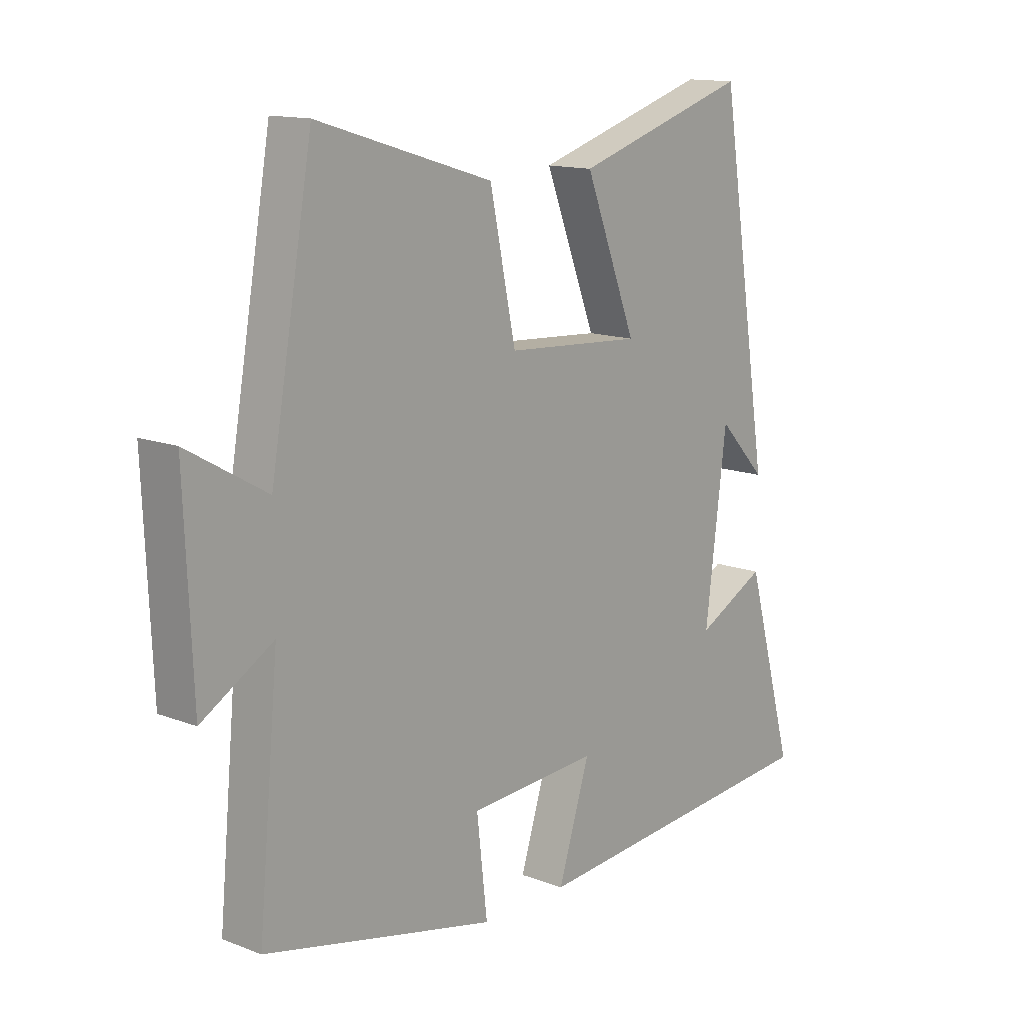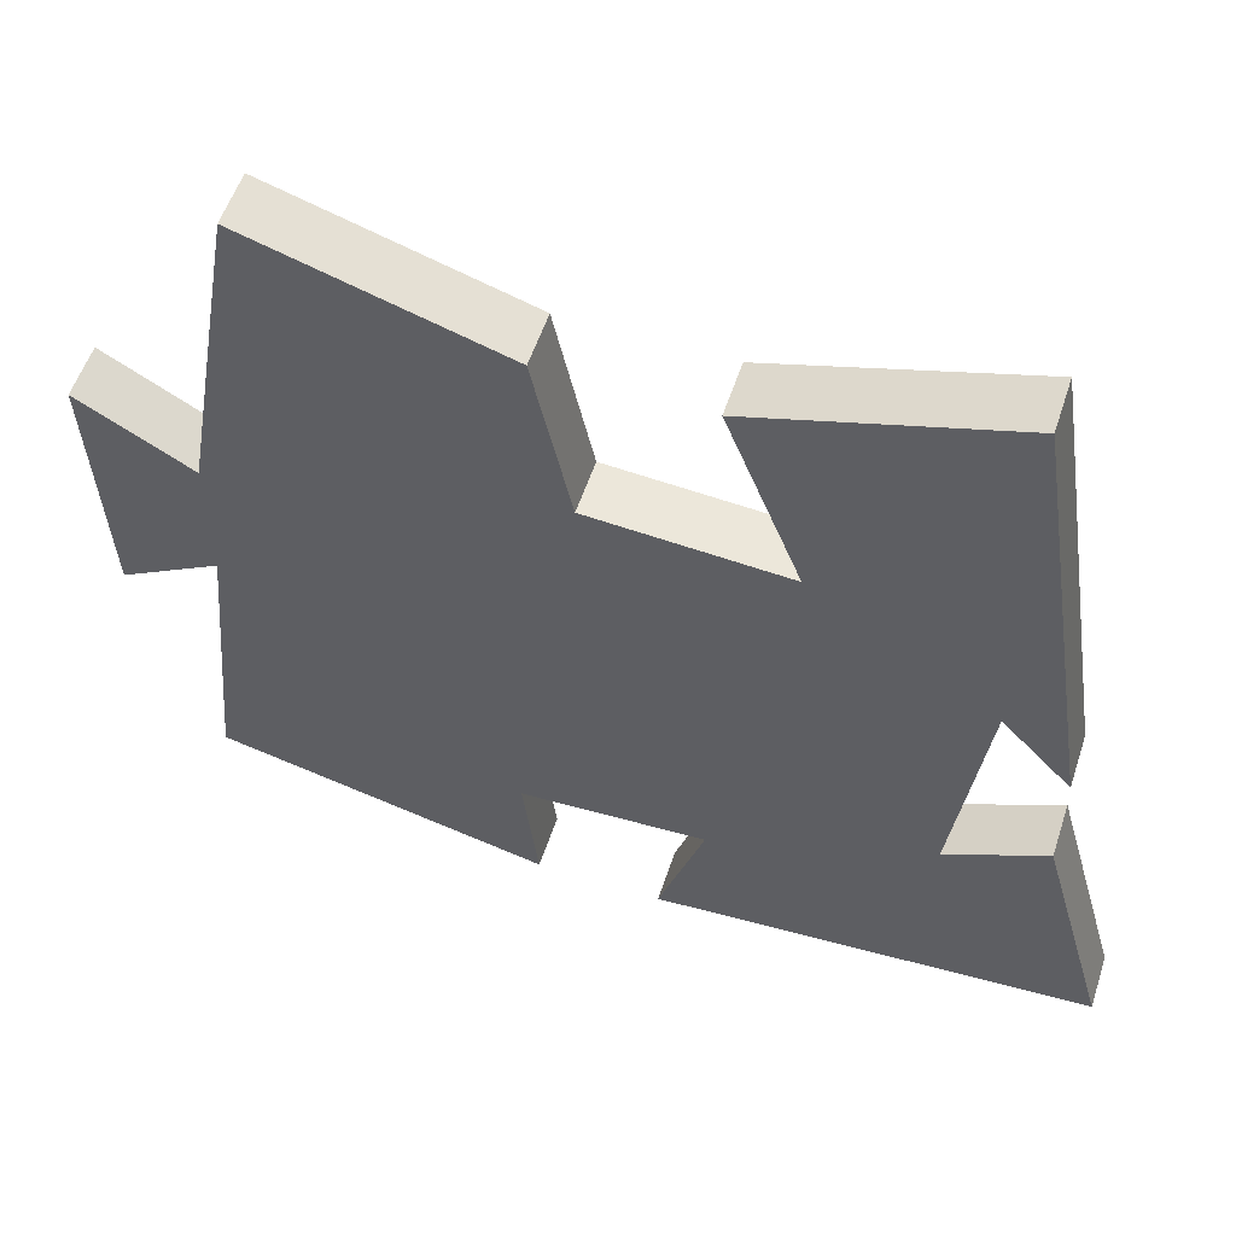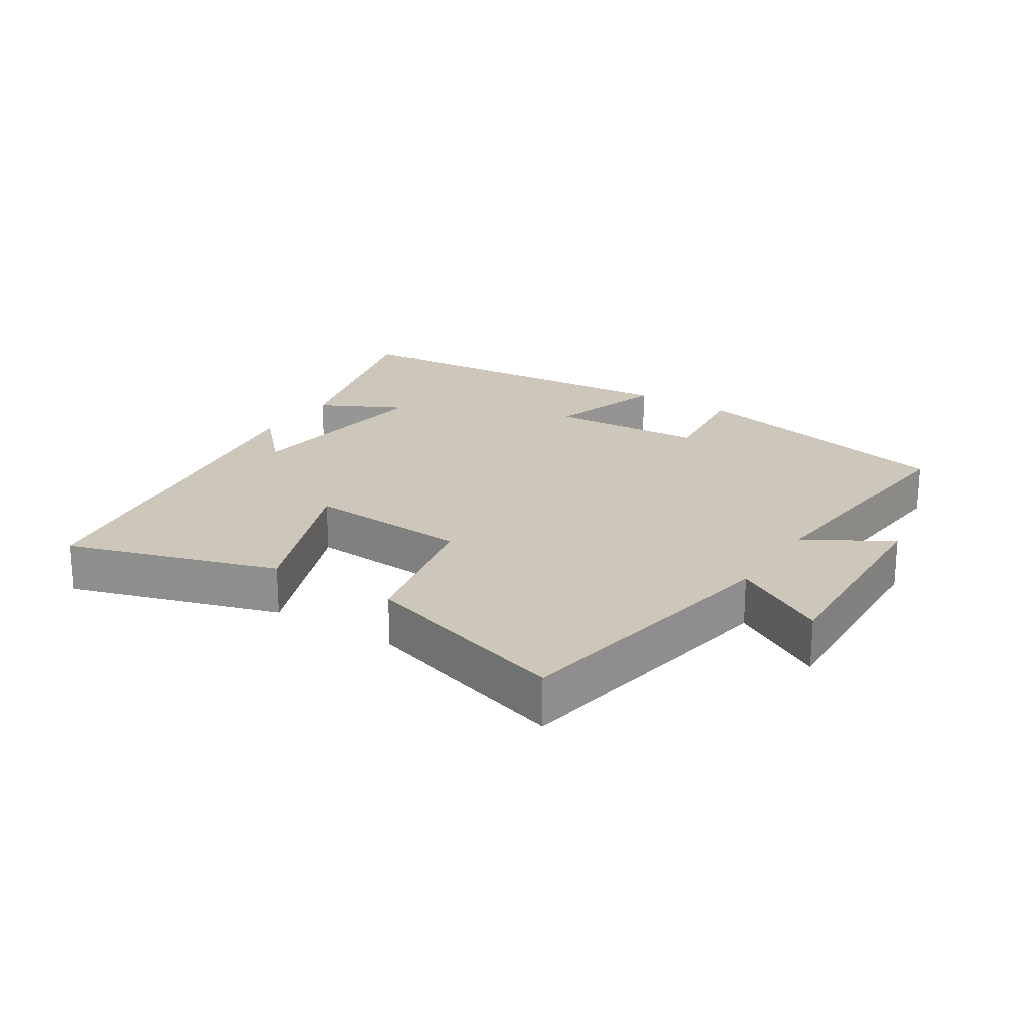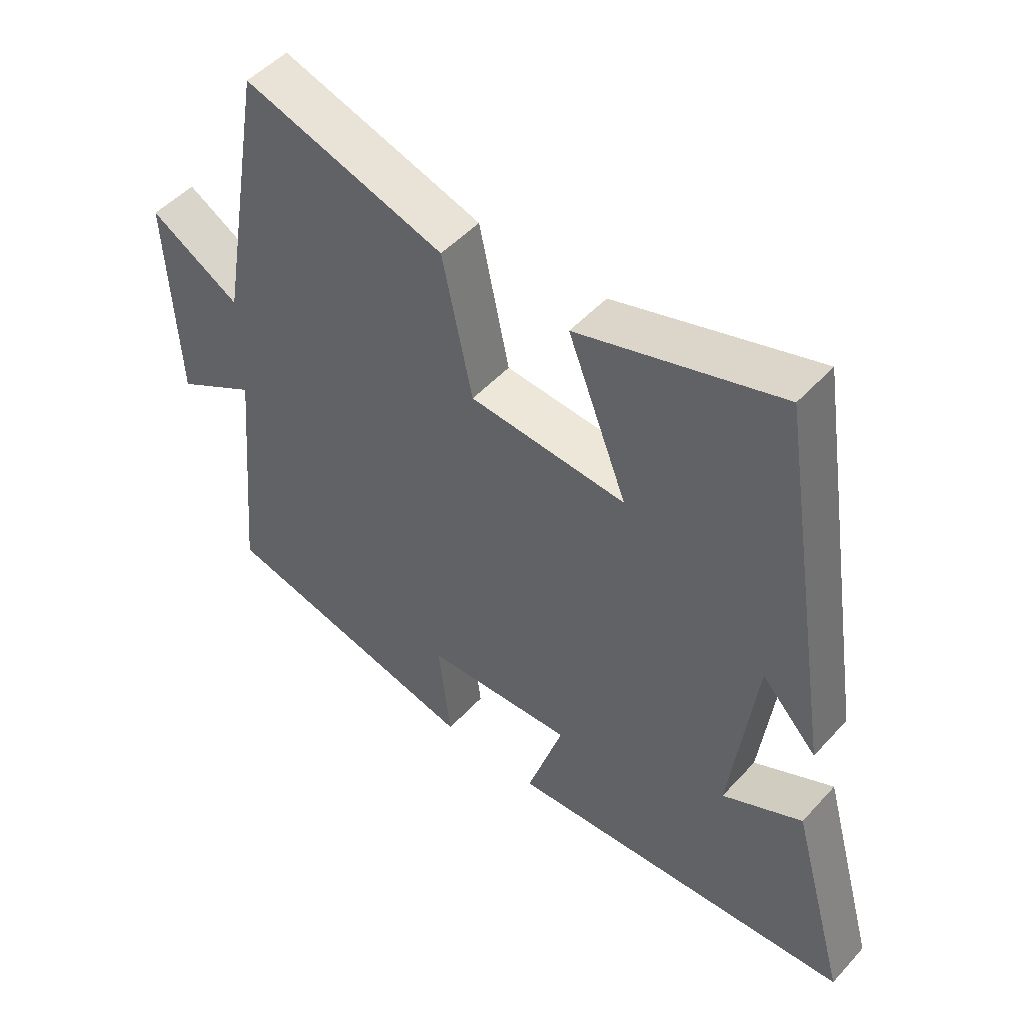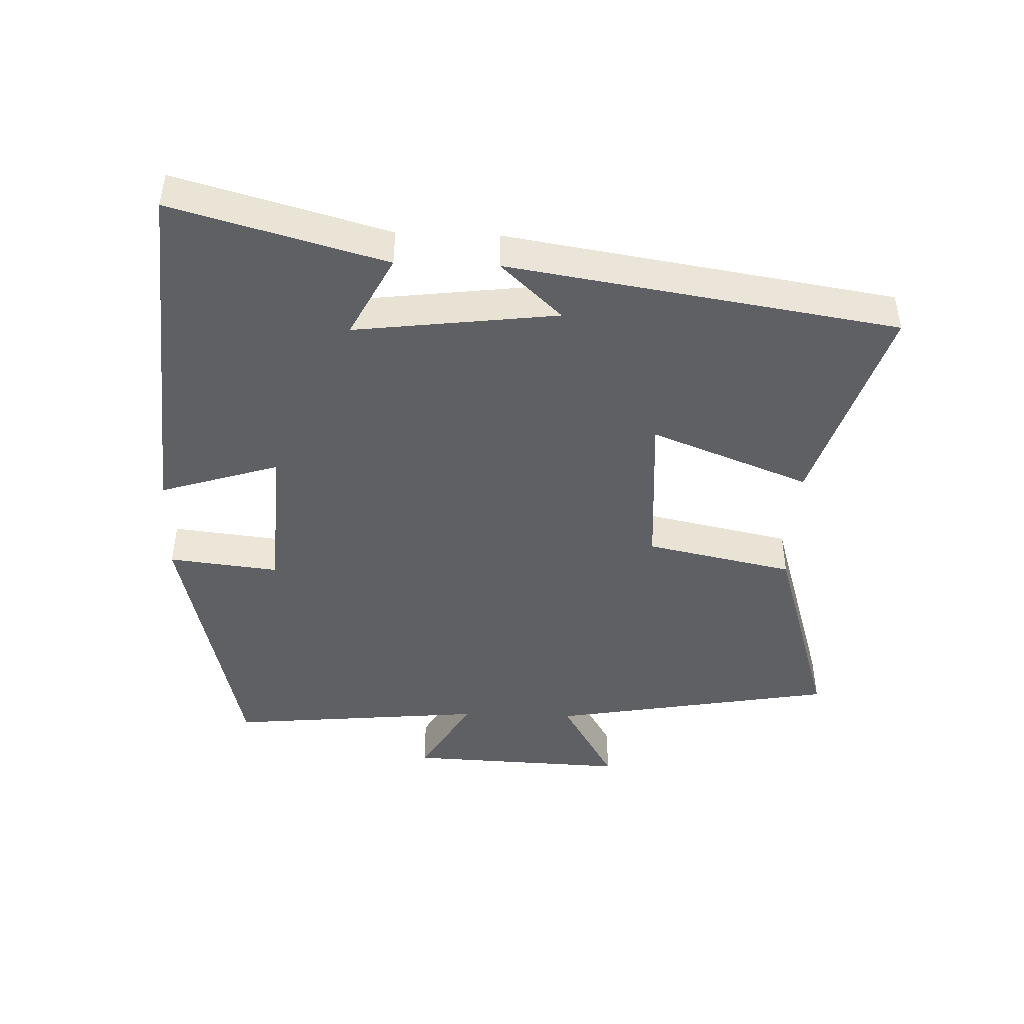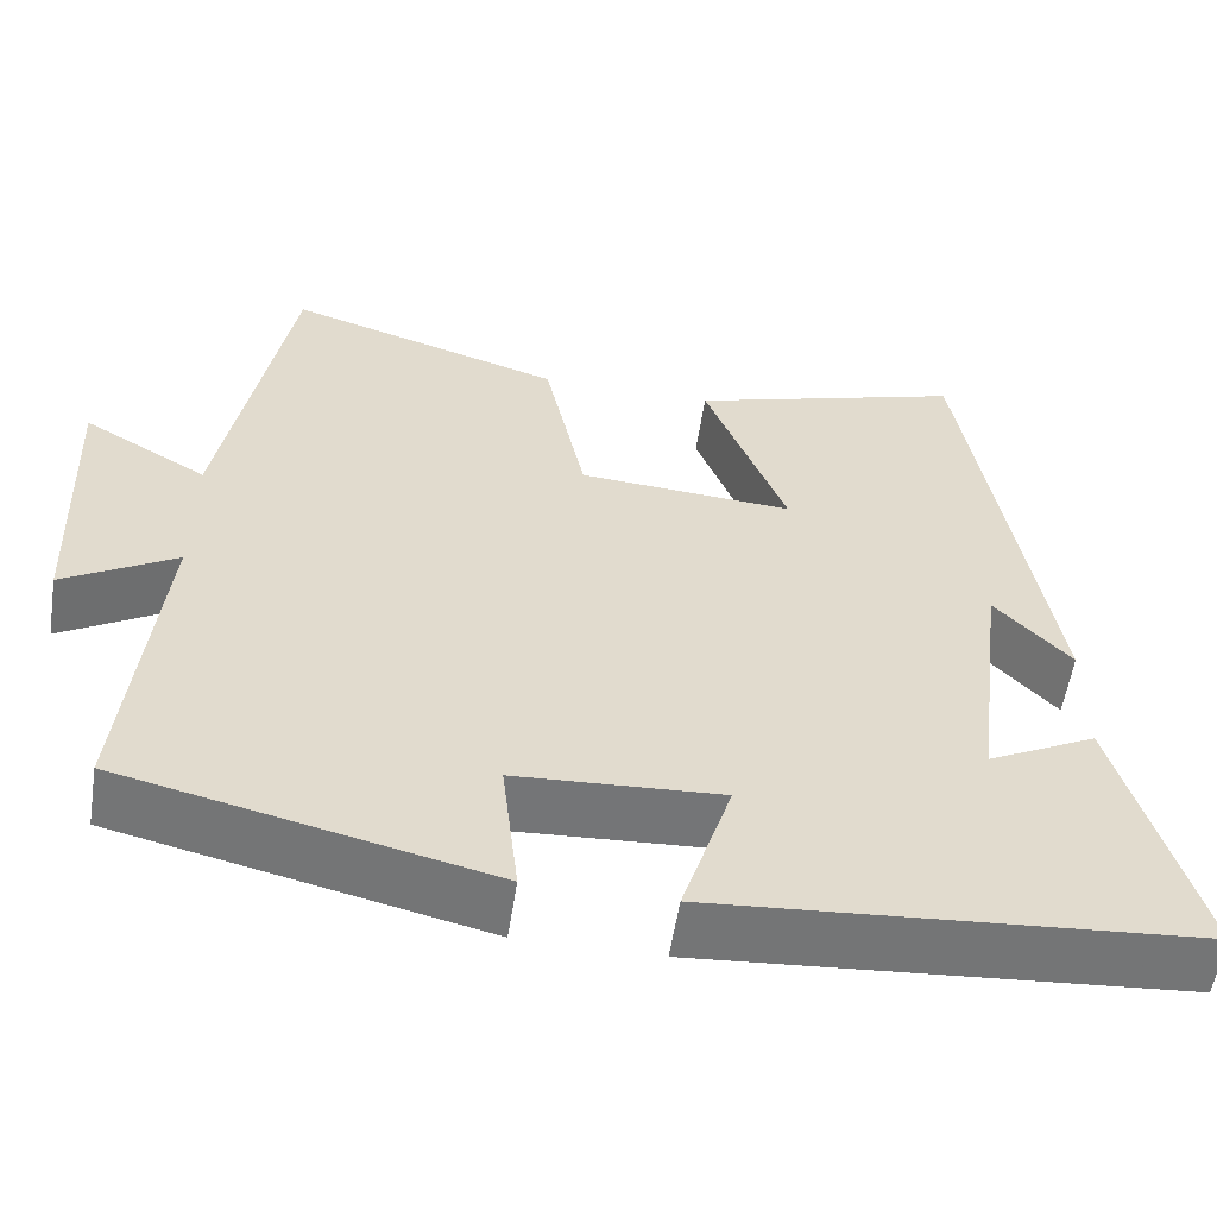
<metadata>
{"format":"obj","ext":"obj","renderer":"f3d","projection":"perspective","resolution":1024,"background":"white","views":[{"elev":13.8,"azim":130.5,"up":"+Z"},{"elev":55.8,"azim":-161.8,"up":"+Z"},{"elev":21.4,"azim":32.7,"up":"+Y"},{"elev":49.9,"azim":-139.5,"up":"+Z"},{"elev":-44.8,"azim":-92.0,"up":"+Y"},{"elev":-56.7,"azim":171.2,"up":"+Z"}]}
</metadata>
<code>
v 0.537 0.07 -0.404
v 0.12 0.07 -0.5
v 0.139 0.07 -0.334
v -0.095 0.07 -0.32
v -0.038 0.07 -0.5
v -0.589 0.07 -0.456
v -0.5 0.07 -0.136
v -0.375 0.07 -0.2
v -0.413 0.07 0.106
v -0.5 0.07 0.014
v -0.407 0.07 0.599
v -0.091 0.07 0.5
v -0.184 0.07 0.261
v 0.062 0.07 0.277
v 0.109 0.07 0.5
v 0.424 0.07 0.596
v 0.5 0.07 0.164
v 0.642 0.07 0.246
v 0.628 0.07 -0.088
v 0.5 0.07 -0.012
v 0.537 0 -0.404
v 0.12 0 -0.5
v 0.139 0 -0.334
v -0.095 0 -0.32
v -0.038 0 -0.5
v -0.589 0 -0.456
v -0.5 0 -0.136
v -0.375 0 -0.2
v -0.413 0 0.106
v -0.5 0 0.014
v -0.407 0 0.599
v -0.091 0 0.5
v -0.184 0 0.261
v 0.062 0 0.277
v 0.109 0 0.5
v 0.424 0 0.596
v 0.5 0 0.164
v 0.642 0 0.246
v 0.628 0 -0.088
v 0.5 0 -0.012
f 17 18 19 20
f 16 17 20
f 15 16 20
f 14 15 20
f 13 14 20 1
f 11 12 13
f 9 10 11
f 8 9 11 13
f 5 6 7 8
f 4 5 8
f 3 4 8 13
f 1 2 3
f 1 3 13
f 40 39 38 37
f 40 37 36
f 40 36 35
f 40 35 34
f 21 40 34 33
f 33 32 31
f 31 30 29
f 33 31 29 28
f 28 27 26 25
f 28 25 24
f 33 28 24 23
f 23 22 21
f 33 23 21
f 1 21 22 2
f 2 22 23 3
f 3 23 24 4
f 4 24 25 5
f 5 25 26 6
f 6 26 27 7
f 7 27 28 8
f 8 28 29 9
f 9 29 30 10
f 10 30 31 11
f 11 31 32 12
f 12 32 33 13
f 13 33 34 14
f 14 34 35 15
f 15 35 36 16
f 16 36 37 17
f 17 37 38 18
f 18 38 39 19
f 19 39 40 20
f 20 40 21 1

</code>
